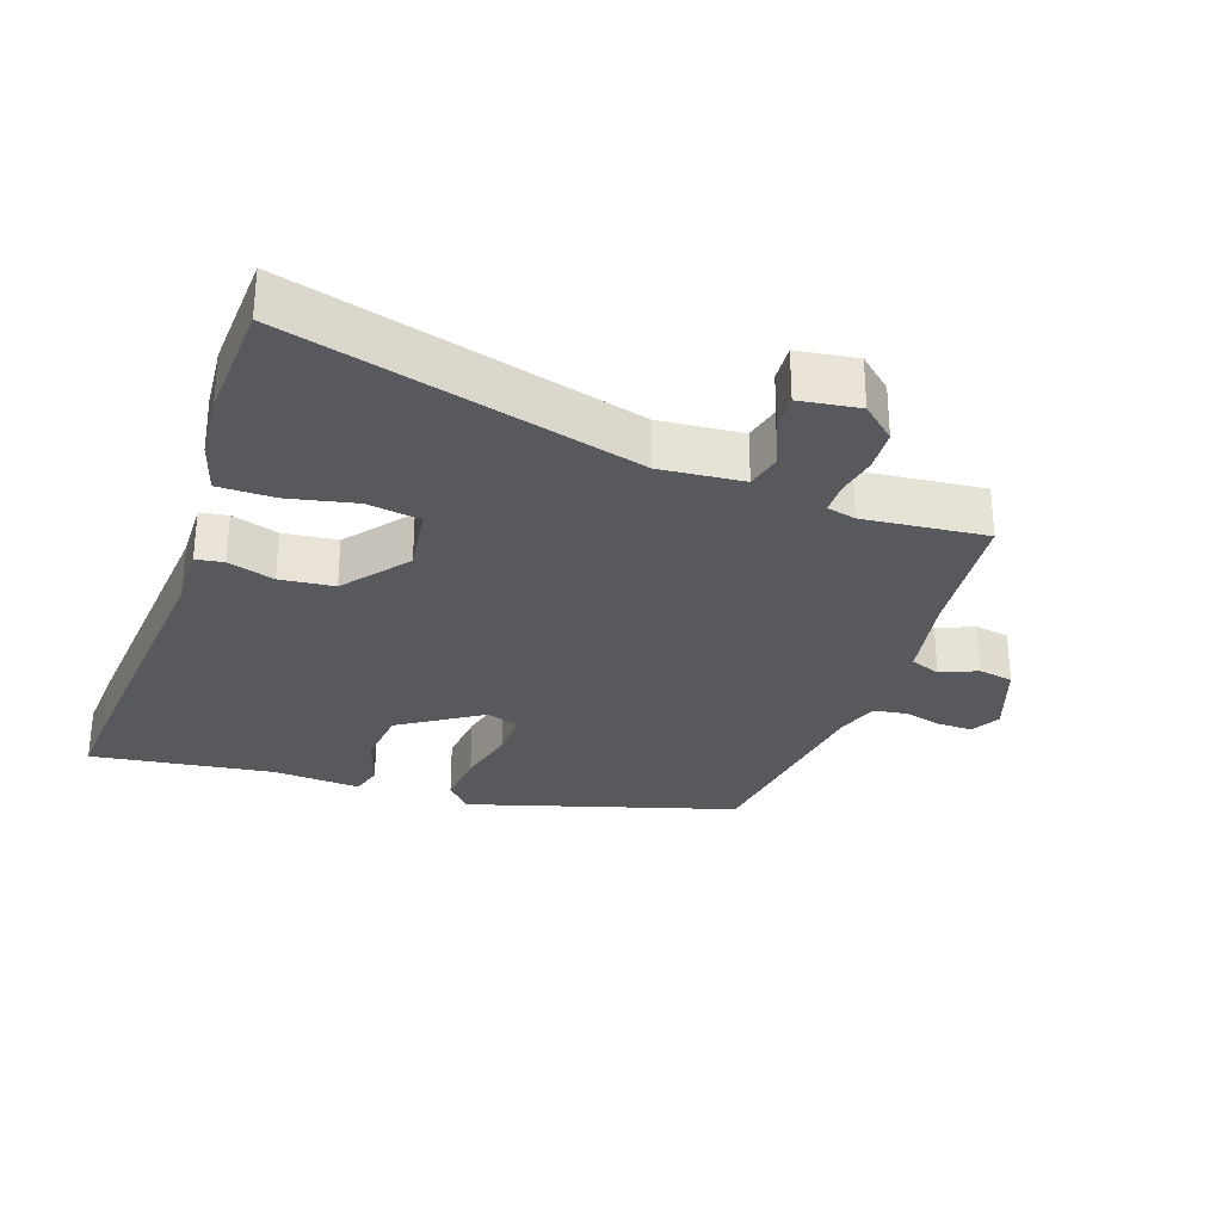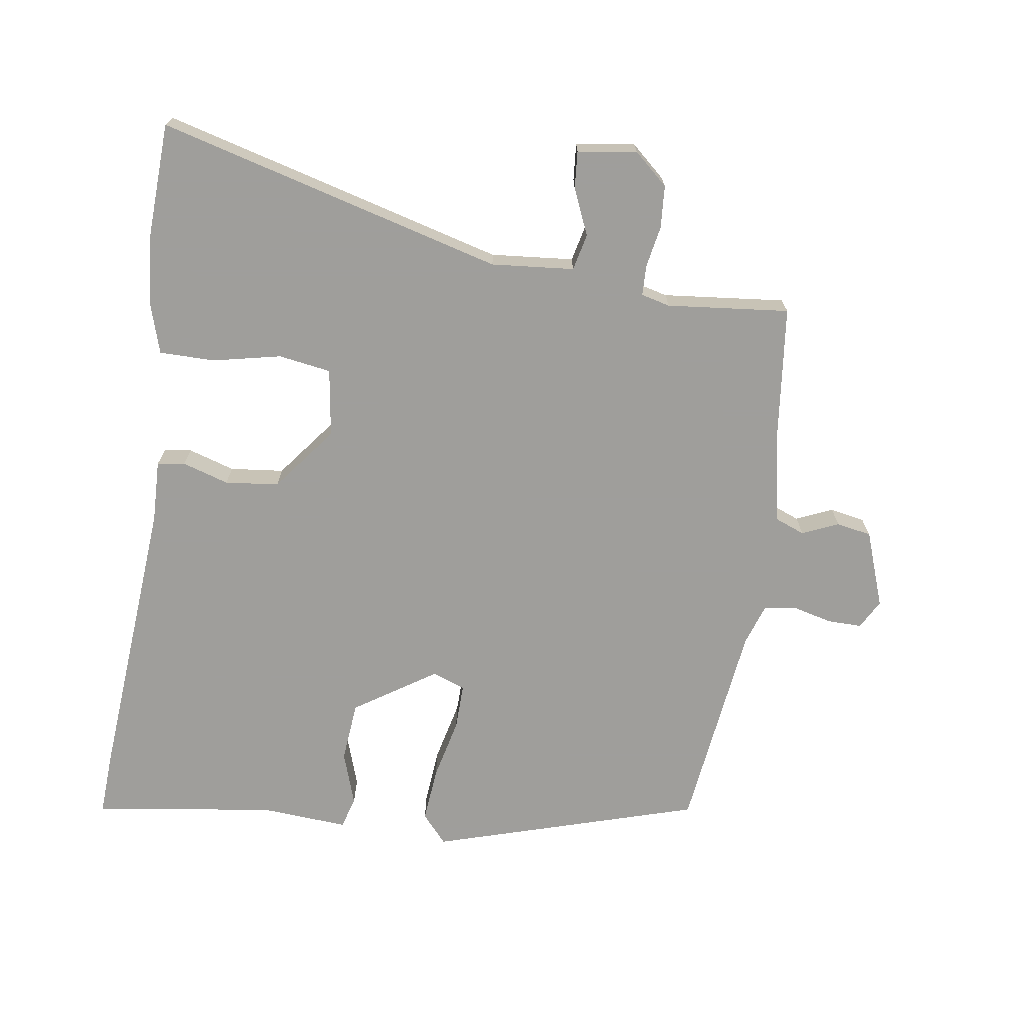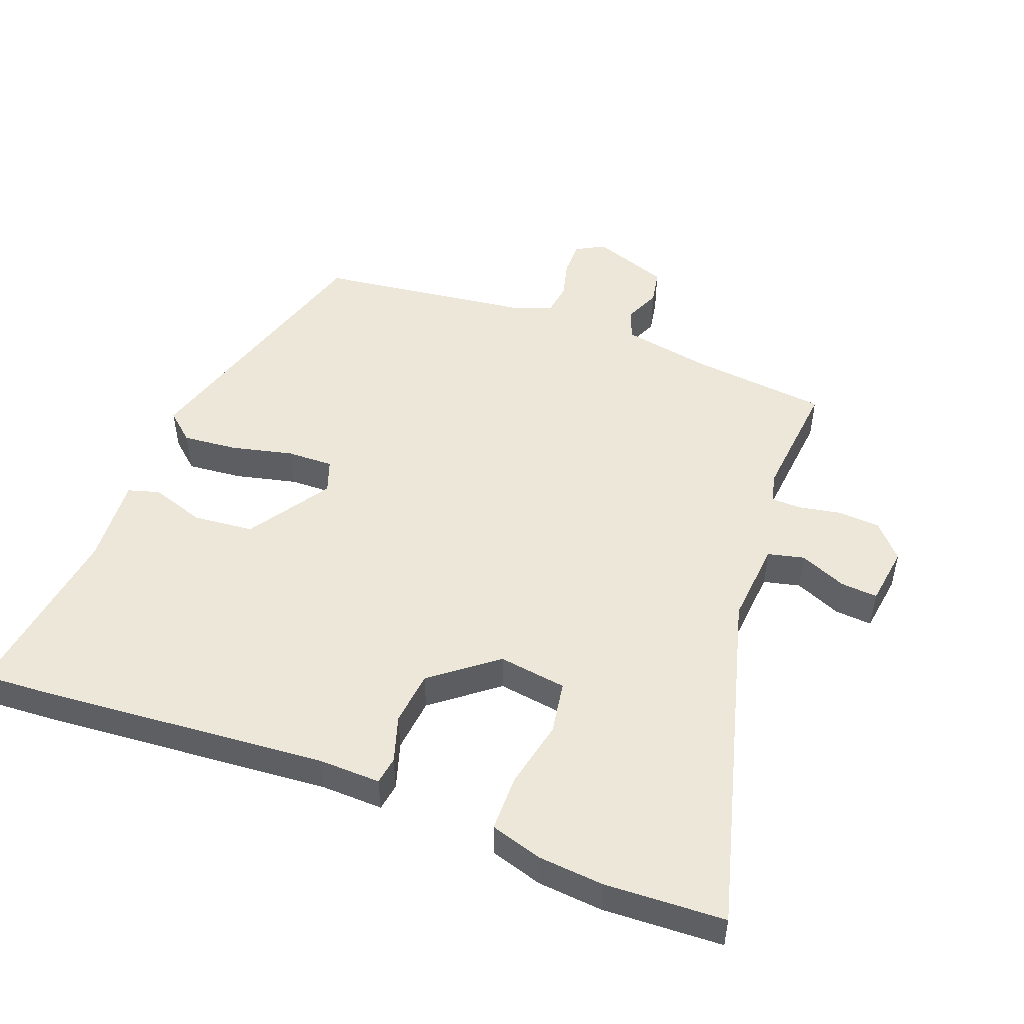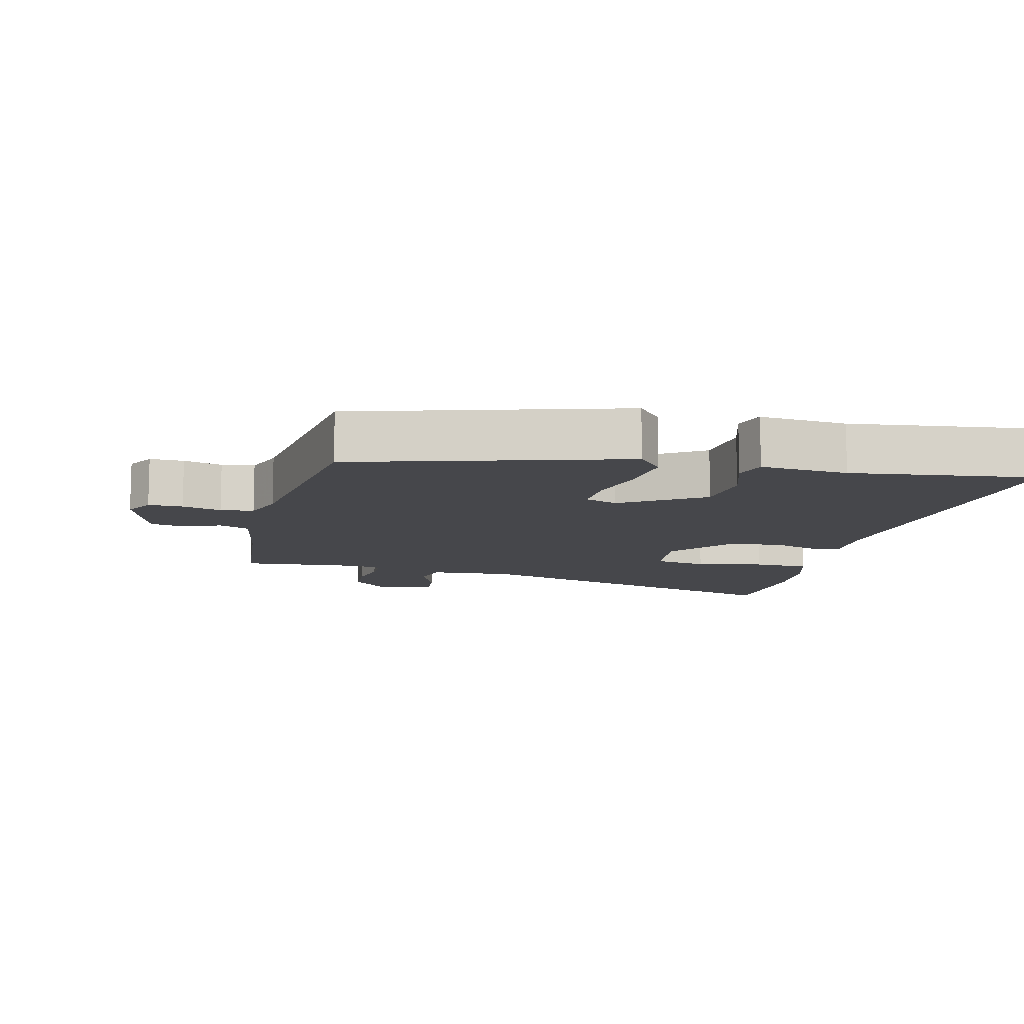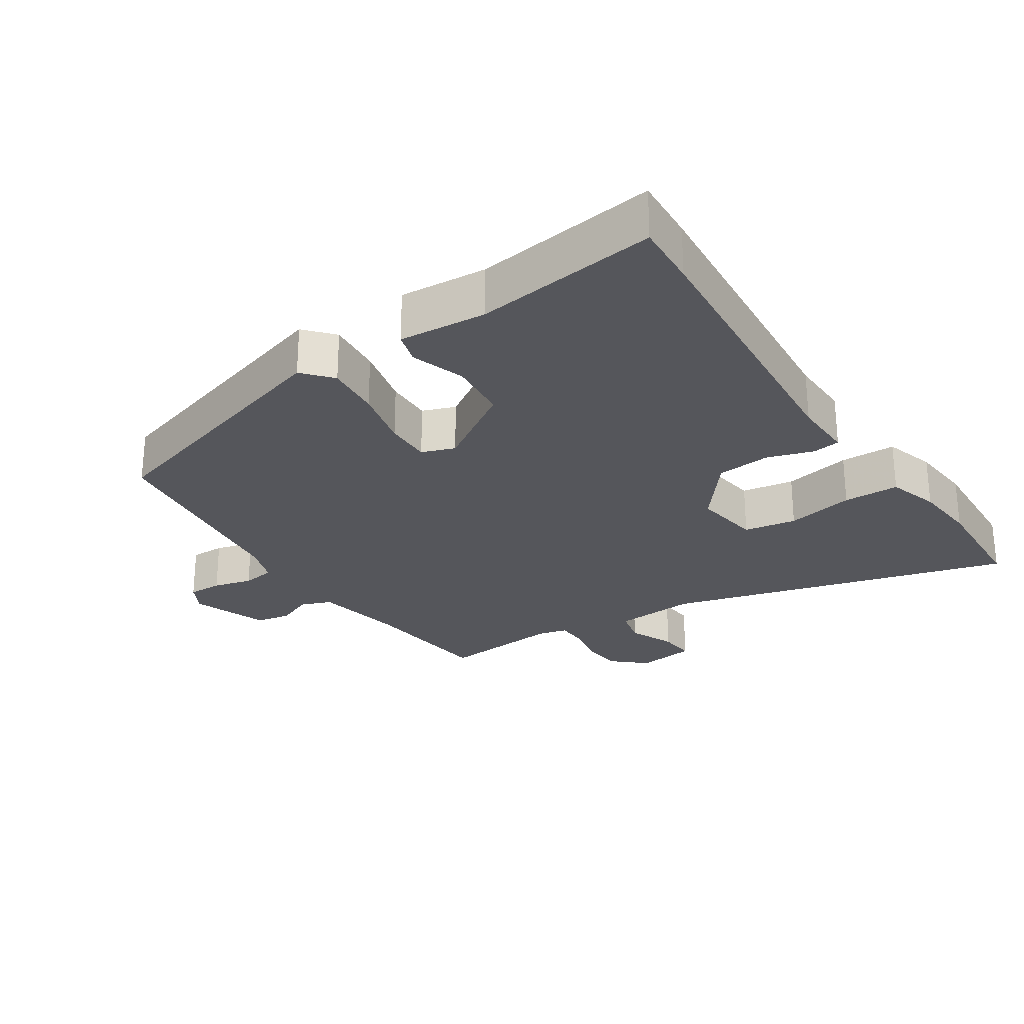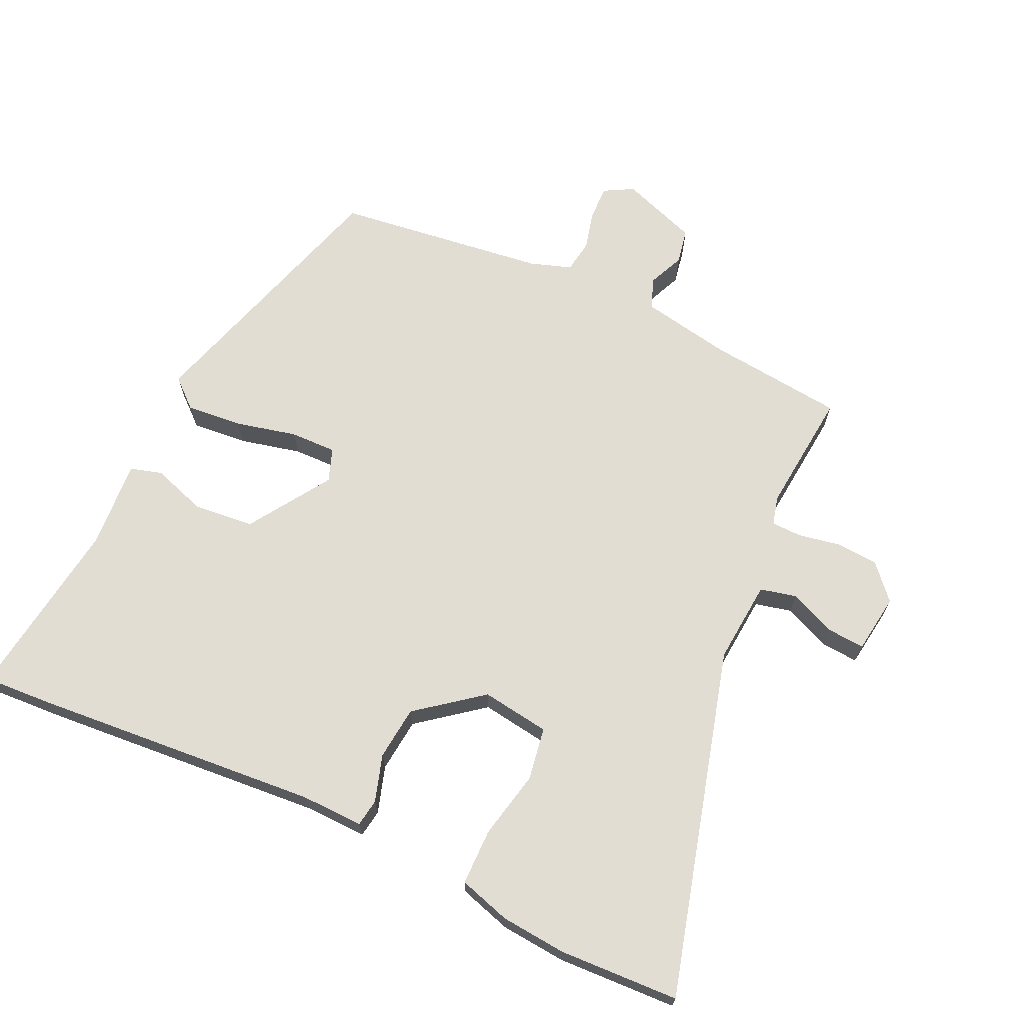
<metadata>
{"format":"obj","ext":"obj","renderer":"f3d","projection":"perspective","resolution":1024,"background":"white","views":[{"elev":-29.3,"azim":-18.9,"up":"+Y"},{"elev":-70.8,"azim":-8.0,"up":"+Y"},{"elev":49.8,"azim":-68.9,"up":"+Y"},{"elev":-10.8,"azim":166.1,"up":"+Y"},{"elev":-26.2,"azim":-146.3,"up":"+Y"},{"elev":68.3,"azim":-64.7,"up":"+Y"}]}
</metadata>
<code>
v 0.469 0.07 -0.376
v 0.072 0.07 -0.493
v 0.035 0.07 -0.45
v 0.043 0.07 -0.368
v 0.065 0.07 -0.277
v 0.067 0.07 -0.208
v 0.018 0.07 -0.19
v -0.103 0.07 -0.268
v -0.112 0.07 -0.358
v -0.086 0.07 -0.438
v -0.1 0.07 -0.485
v -0.23 0.07 -0.475
v -0.501 0.07 -0.511
v -0.495 0.07 -0.415
v -0.458 0.07 0.015
v -0.46 0.07 0.107
v -0.419 0.07 0.113
v -0.35 0.07 0.091
v -0.27 0.07 0.099
v -0.195 0.07 0.194
v -0.209 0.07 0.295
v -0.287 0.07 0.308
v -0.388 0.07 0.287
v -0.471 0.07 0.288
v -0.494 0.07 0.365
v -0.502 0.07 0.462
v -0.493 0.07 0.639
v 0.019 0.07 0.497
v 0.142 0.07 0.507
v 0.155 0.07 0.561
v 0.126 0.07 0.63
v 0.122 0.07 0.685
v 0.21 0.07 0.697
v 0.26 0.07 0.652
v 0.264 0.07 0.589
v 0.252 0.07 0.527
v 0.253 0.07 0.482
v 0.296 0.07 0.471
v 0.478 0.07 0.488
v 0.499 0.07 0.284
v 0.523 0.07 0.152
v 0.568 0.07 0.134
v 0.622 0.07 0.157
v 0.674 0.07 0.147
v 0.714 0.07 0.033
v 0.69 0.07 -0.01
v 0.639 0.07 -0.009
v 0.581 0.07 0.006
v 0.532 0.07 -0.001
v 0.511 0.07 -0.062
v 0.469 0 -0.376
v 0.072 0 -0.493
v 0.035 0 -0.45
v 0.043 0 -0.368
v 0.065 0 -0.277
v 0.067 0 -0.208
v 0.018 0 -0.19
v -0.103 0 -0.268
v -0.112 0 -0.358
v -0.086 0 -0.438
v -0.1 0 -0.485
v -0.23 0 -0.475
v -0.501 0 -0.511
v -0.495 0 -0.415
v -0.458 0 0.015
v -0.46 0 0.107
v -0.419 0 0.113
v -0.35 0 0.091
v -0.27 0 0.099
v -0.195 0 0.194
v -0.209 0 0.295
v -0.287 0 0.308
v -0.388 0 0.287
v -0.471 0 0.288
v -0.494 0 0.365
v -0.502 0 0.462
v -0.493 0 0.639
v 0.019 0 0.497
v 0.142 0 0.507
v 0.155 0 0.561
v 0.126 0 0.63
v 0.122 0 0.685
v 0.21 0 0.697
v 0.26 0 0.652
v 0.264 0 0.589
v 0.252 0 0.527
v 0.253 0 0.482
v 0.296 0 0.471
v 0.478 0 0.488
v 0.499 0 0.284
v 0.523 0 0.152
v 0.568 0 0.134
v 0.622 0 0.157
v 0.674 0 0.147
v 0.714 0 0.033
v 0.69 0 -0.01
v 0.639 0 -0.009
v 0.581 0 0.006
v 0.532 0 -0.001
v 0.511 0 -0.062
f 45 46 47 48
f 45 48 49
f 42 43 44 45
f 41 42 45 49
f 40 41 49 50
f 38 39 40 50
f 33 34 35 36
f 33 36 37
f 30 31 32 33
f 29 30 33 37
f 28 29 37 38
f 26 27 28
f 22 23 24 25
f 21 22 25 26
f 15 16 17 18
f 15 18 19
f 12 13 14 15
f 12 15 19
f 9 10 11 12
f 8 9 12 19
f 7 8 19 20
f 2 3 4 5
f 2 5 6
f 1 2 6
f 50 1 6
f 21 26 28 38
f 20 21 38 50
f 6 7 20 50
f 98 97 96 95
f 99 98 95
f 95 94 93 92
f 99 95 92 91
f 100 99 91 90
f 100 90 89 88
f 86 85 84 83
f 87 86 83
f 83 82 81 80
f 87 83 80 79
f 88 87 79 78
f 78 77 76
f 75 74 73 72
f 76 75 72 71
f 68 67 66 65
f 69 68 65
f 65 64 63 62
f 69 65 62
f 62 61 60 59
f 69 62 59 58
f 70 69 58 57
f 55 54 53 52
f 56 55 52
f 56 52 51
f 56 51 100
f 88 78 76 71
f 100 88 71 70
f 100 70 57 56
f 1 51 52 2
f 2 52 53 3
f 3 53 54 4
f 4 54 55 5
f 5 55 56 6
f 6 56 57 7
f 7 57 58 8
f 8 58 59 9
f 9 59 60 10
f 10 60 61 11
f 11 61 62 12
f 12 62 63 13
f 13 63 64 14
f 14 64 65 15
f 15 65 66 16
f 16 66 67 17
f 17 67 68 18
f 18 68 69 19
f 19 69 70 20
f 20 70 71 21
f 21 71 72 22
f 22 72 73 23
f 23 73 74 24
f 24 74 75 25
f 25 75 76 26
f 26 76 77 27
f 27 77 78 28
f 28 78 79 29
f 29 79 80 30
f 30 80 81 31
f 31 81 82 32
f 32 82 83 33
f 33 83 84 34
f 34 84 85 35
f 35 85 86 36
f 36 86 87 37
f 37 87 88 38
f 38 88 89 39
f 39 89 90 40
f 40 90 91 41
f 41 91 92 42
f 42 92 93 43
f 43 93 94 44
f 44 94 95 45
f 45 95 96 46
f 46 96 97 47
f 47 97 98 48
f 48 98 99 49
f 49 99 100 50
f 50 100 51 1

</code>
